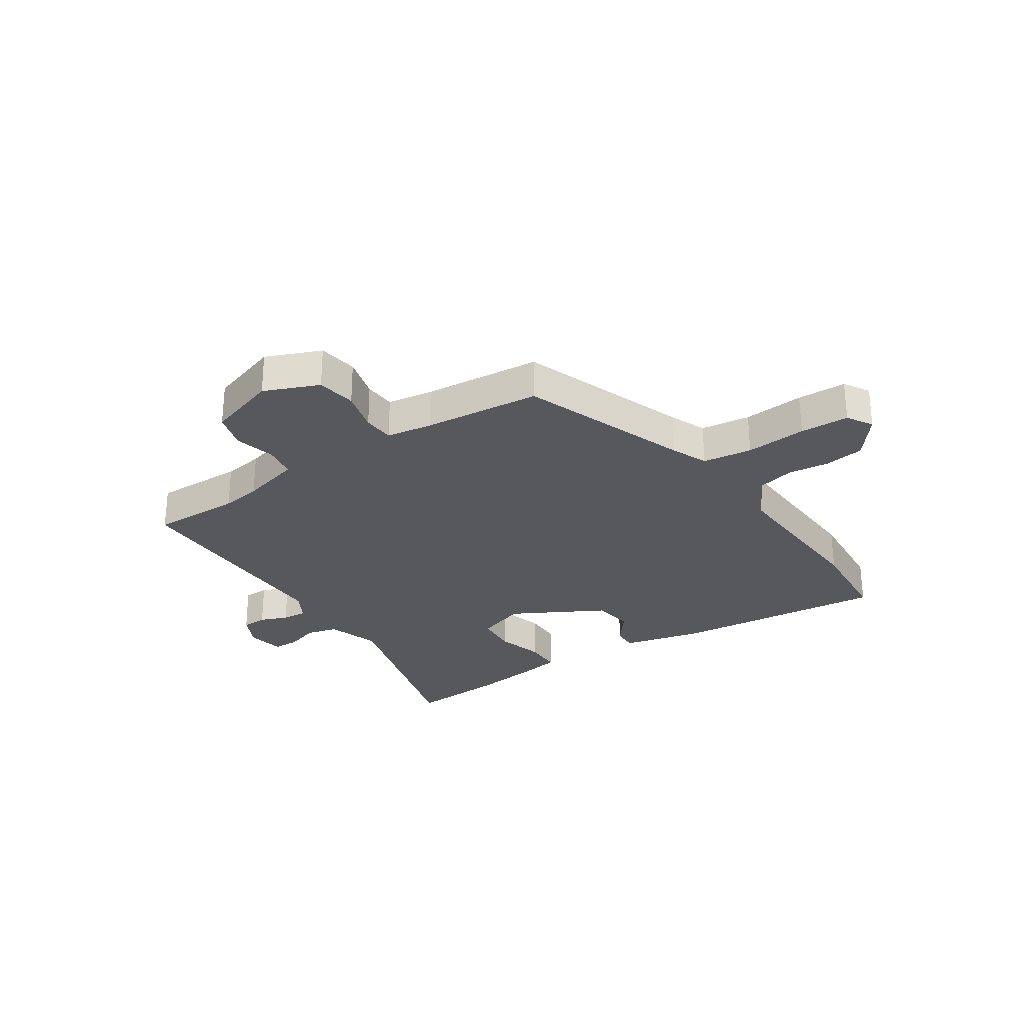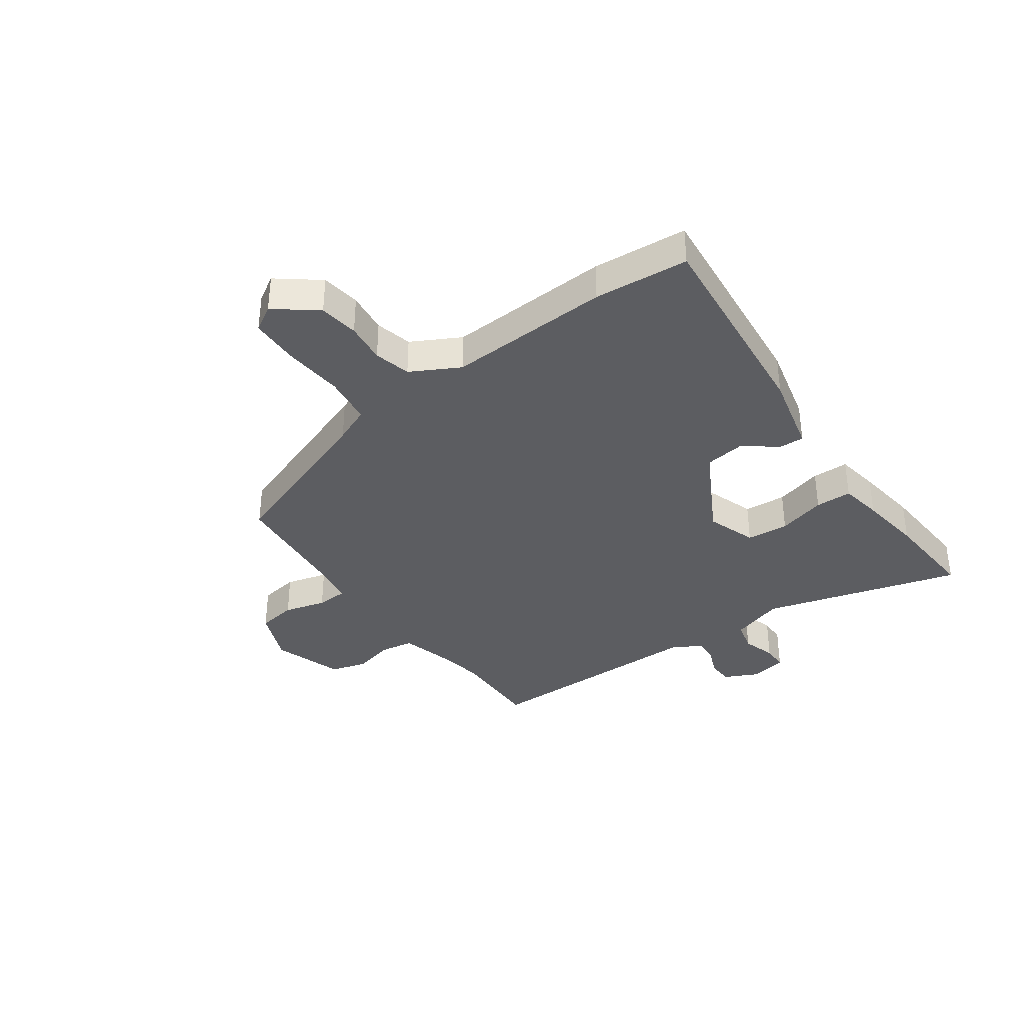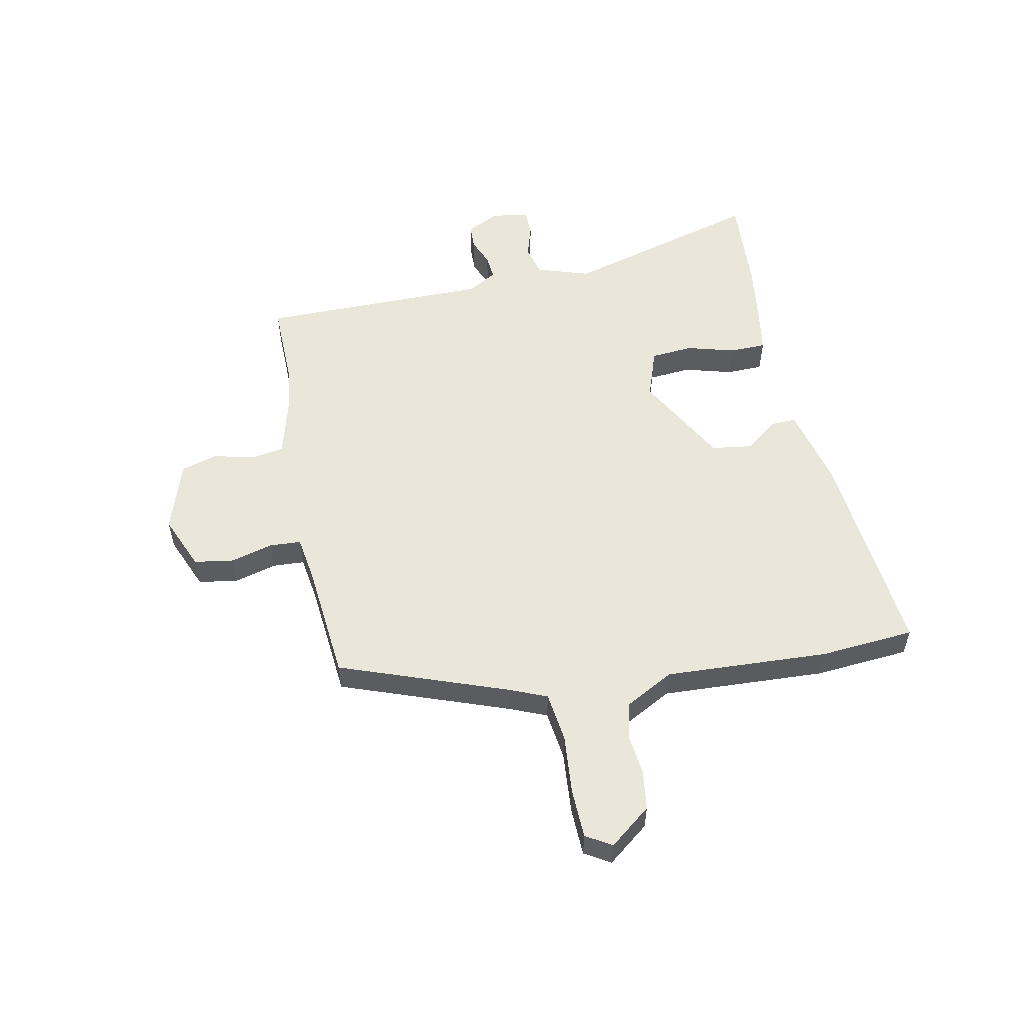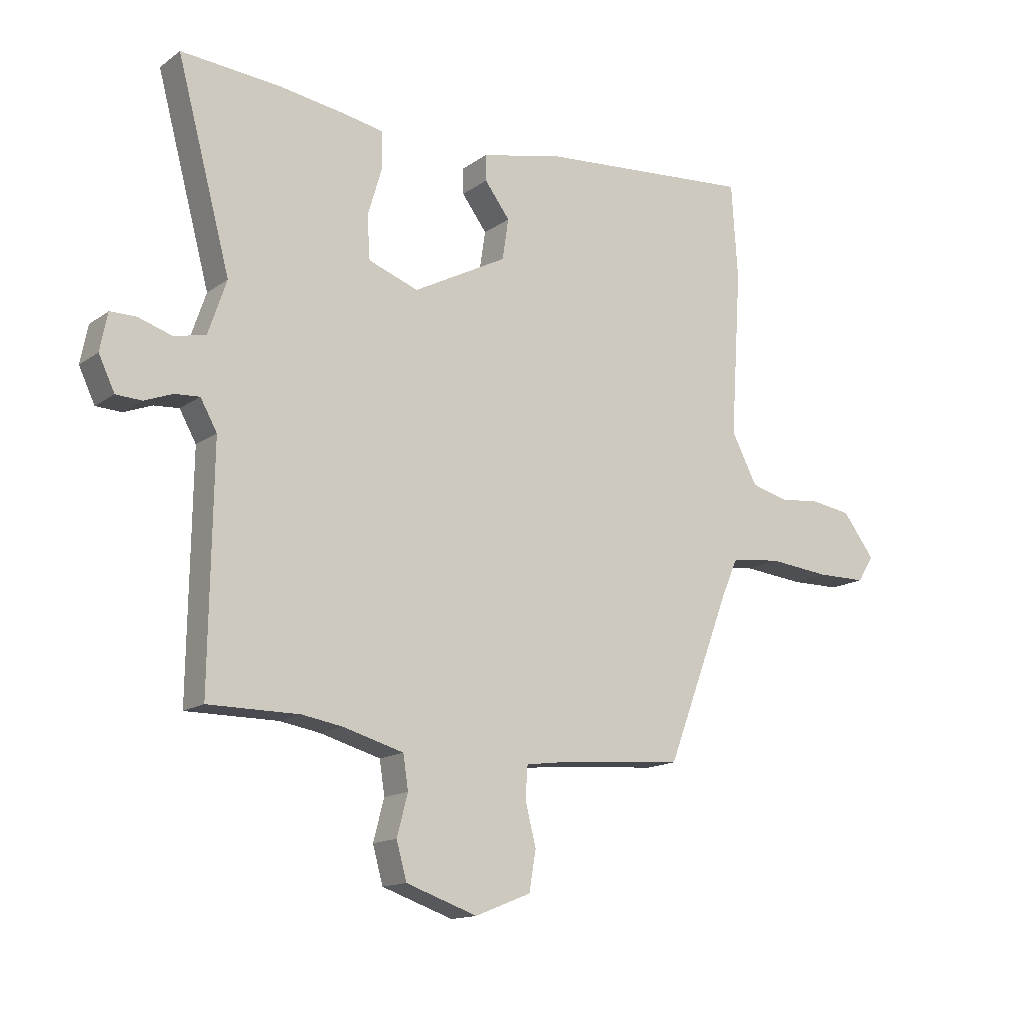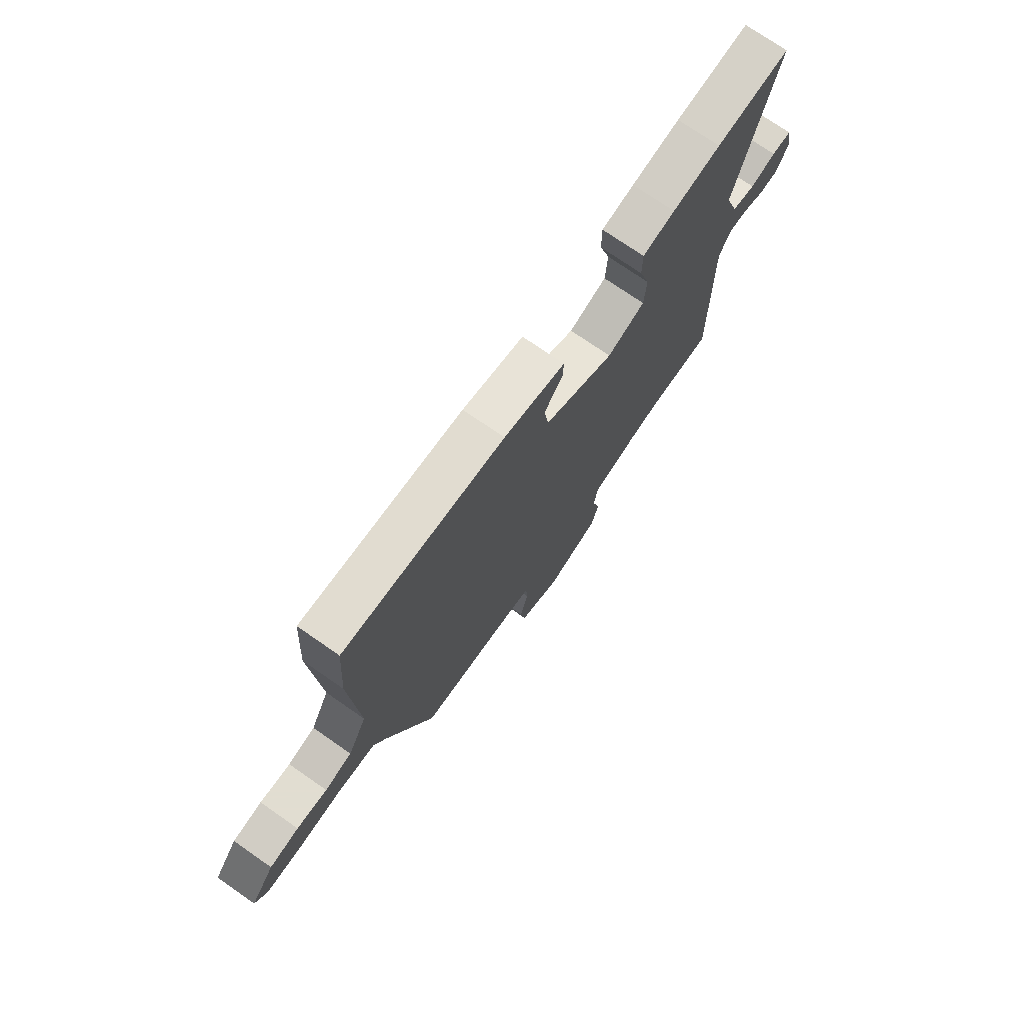
<metadata>
{"format":"obj","ext":"obj","renderer":"f3d","projection":"perspective","resolution":1024,"background":"white","views":[{"elev":-28.3,"azim":-147.2,"up":"+Y"},{"elev":-36.4,"azim":-55.4,"up":"+Y"},{"elev":54.9,"azim":-102.3,"up":"+Y"},{"elev":-14.5,"azim":146.2,"up":"+Z"},{"elev":73.8,"azim":-55.2,"up":"+Z"}]}
</metadata>
<code>
v 0.508 0.07 -0.5
v 0.348 0.07 -0.5
v 0.277 0.07 -0.512
v 0.171 0.07 -0.542
v 0.162 0.07 -0.601
v 0.181 0.07 -0.673
v 0.163 0.07 -0.738
v 0.038 0.07 -0.781
v -0.06 0.07 -0.742
v -0.072 0.07 -0.672
v -0.053 0.07 -0.597
v -0.057 0.07 -0.541
v -0.139 0.07 -0.53
v -0.347 0.07 -0.514
v -0.46 0.07 -0.218
v -0.488 0.07 -0.154
v -0.576 0.07 -0.144
v -0.684 0.07 -0.155
v -0.771 0.07 -0.154
v -0.799 0.07 -0.109
v -0.743 0.07 -0.035
v -0.673 0.07 -0.024
v -0.6 0.07 -0.031
v -0.535 0.07 -0.014
v -0.49 0.07 0.073
v -0.509 0.07 0.363
v -0.498 0.07 0.531
v -0.119 0.07 0.5
v 0.025 0.07 0.468
v 0.024 0.07 0.423
v -0.02 0.07 0.364
v -0.009 0.07 0.292
v 0.156 0.07 0.205
v 0.244 0.07 0.237
v 0.249 0.07 0.312
v 0.224 0.07 0.397
v 0.224 0.07 0.462
v 0.3 0.07 0.476
v 0.413 0.07 0.493
v 0.586 0.07 0.507
v 0.492 0.07 0.154
v 0.524 0.07 0.06
v 0.579 0.07 0.047
v 0.638 0.07 0.066
v 0.684 0.07 0.066
v 0.697 0.07 0
v 0.669 0.07 -0.059
v 0.624 0.07 -0.061
v 0.575 0.07 -0.042
v 0.531 0.07 -0.039
v 0.502 0.07 -0.091
v 0.508 0 -0.5
v 0.348 0 -0.5
v 0.277 0 -0.512
v 0.171 0 -0.542
v 0.162 0 -0.601
v 0.181 0 -0.673
v 0.163 0 -0.738
v 0.038 0 -0.781
v -0.06 0 -0.742
v -0.072 0 -0.672
v -0.053 0 -0.597
v -0.057 0 -0.541
v -0.139 0 -0.53
v -0.347 0 -0.514
v -0.46 0 -0.218
v -0.488 0 -0.154
v -0.576 0 -0.144
v -0.684 0 -0.155
v -0.771 0 -0.154
v -0.799 0 -0.109
v -0.743 0 -0.035
v -0.673 0 -0.024
v -0.6 0 -0.031
v -0.535 0 -0.014
v -0.49 0 0.073
v -0.509 0 0.363
v -0.498 0 0.531
v -0.119 0 0.5
v 0.025 0 0.468
v 0.024 0 0.423
v -0.02 0 0.364
v -0.009 0 0.292
v 0.156 0 0.205
v 0.244 0 0.237
v 0.249 0 0.312
v 0.224 0 0.397
v 0.224 0 0.462
v 0.3 0 0.476
v 0.413 0 0.493
v 0.586 0 0.507
v 0.492 0 0.154
v 0.524 0 0.06
v 0.579 0 0.047
v 0.638 0 0.066
v 0.684 0 0.066
v 0.697 0 0
v 0.669 0 -0.059
v 0.624 0 -0.061
v 0.575 0 -0.042
v 0.531 0 -0.039
v 0.502 0 -0.091
f 47 48 49
f 46 47 49
f 45 46 49
f 44 45 49
f 43 44 49
f 42 43 49 50
f 41 42 50 51
f 39 40 41
f 38 39 41
f 37 38 41
f 36 37 41
f 35 36 41
f 51 1 2
f 41 51 2
f 35 41 2
f 34 35 2
f 29 30 31
f 28 29 31
f 27 28 31
f 26 27 31
f 25 26 31
f 24 25 31 32
f 21 22 23
f 20 21 23
f 19 20 23
f 18 19 23
f 17 18 23
f 16 17 23 24
f 24 32 33
f 16 24 33
f 15 16 33
f 9 10 11
f 8 9 11
f 7 8 11
f 6 7 11
f 5 6 11
f 4 5 11 12
f 3 4 12 13
f 15 33 34
f 14 15 34
f 13 14 34
f 3 13 34
f 2 3 34
f 100 99 98
f 100 98 97
f 100 97 96
f 100 96 95
f 100 95 94
f 101 100 94 93
f 102 101 93 92
f 92 91 90
f 92 90 89
f 92 89 88
f 92 88 87
f 92 87 86
f 53 52 102
f 53 102 92
f 53 92 86
f 53 86 85
f 82 81 80
f 82 80 79
f 82 79 78
f 82 78 77
f 82 77 76
f 83 82 76 75
f 74 73 72
f 74 72 71
f 74 71 70
f 74 70 69
f 74 69 68
f 75 74 68 67
f 84 83 75
f 84 75 67
f 84 67 66
f 62 61 60
f 62 60 59
f 62 59 58
f 62 58 57
f 62 57 56
f 63 62 56 55
f 64 63 55 54
f 85 84 66
f 85 66 65
f 85 65 64
f 85 64 54
f 85 54 53
f 1 52 53 2
f 2 53 54 3
f 3 54 55 4
f 4 55 56 5
f 5 56 57 6
f 6 57 58 7
f 7 58 59 8
f 8 59 60 9
f 9 60 61 10
f 10 61 62 11
f 11 62 63 12
f 12 63 64 13
f 13 64 65 14
f 14 65 66 15
f 15 66 67 16
f 16 67 68 17
f 17 68 69 18
f 18 69 70 19
f 19 70 71 20
f 20 71 72 21
f 21 72 73 22
f 22 73 74 23
f 23 74 75 24
f 24 75 76 25
f 25 76 77 26
f 26 77 78 27
f 27 78 79 28
f 28 79 80 29
f 29 80 81 30
f 30 81 82 31
f 31 82 83 32
f 32 83 84 33
f 33 84 85 34
f 34 85 86 35
f 35 86 87 36
f 36 87 88 37
f 37 88 89 38
f 38 89 90 39
f 39 90 91 40
f 40 91 92 41
f 41 92 93 42
f 42 93 94 43
f 43 94 95 44
f 44 95 96 45
f 45 96 97 46
f 46 97 98 47
f 47 98 99 48
f 48 99 100 49
f 49 100 101 50
f 50 101 102 51
f 51 102 52 1

</code>
